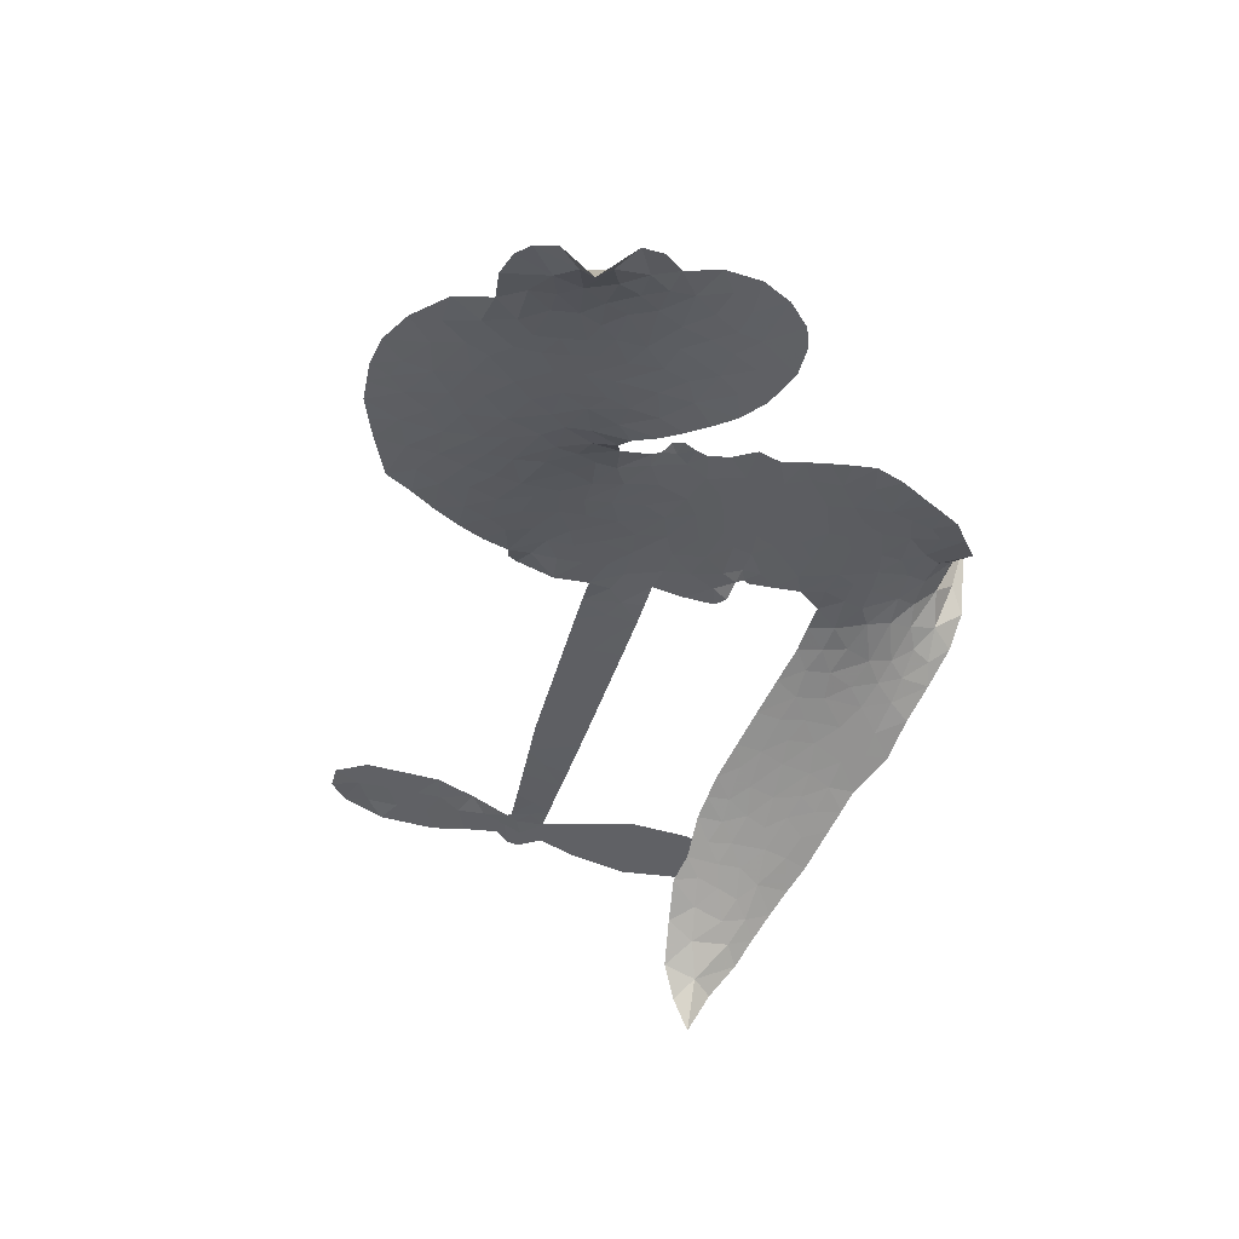
<metadata>
{"format":"obj","ext":"obj","renderer":"f3d","projection":"perspective","resolution":1024,"background":"white","views":[{"elev":-49.4,"azim":-121.7,"up":"+Z"}]}
</metadata>
<code>
v 0.8796 0.5364 0.2257
v 0.8896 0.6141 0.2142
v 0.9182 0.6855 0.1893
v 0.8862 0.739 0.1564
v 0.8813 0.7944 0.1258
v 0.9052 0.872 0
v 0.9395 0.9223 0.102
v 0.9814 0.9536 0.135
v 1.024 0.9671 0.1547
v 1.088 0.9614 0.1819
v 1.16 0.9287 0.2241
v 1.221 0.988 0.2597
v 1.312 1.028 0.2811
v 1.392 1.042 0.2947
v 1.458 1.032 0.3046
v 1.547 0.9991 0.3194
v 1.71 0.8669 0.357
v 1.73 0.8 0.3705
v 1.831 0.5235 0.4716
v 1.856 0.5079 0.486
v 1.869 0.4819 0.5
v 1.859 0.3108 0.5272
v 2.351 0.1565 0.6118
v 2.68 0.03114 0.6795
v 2.694 0.0355 0.6864
v 2.704 0.2186 0.7179
v 2.764 0.3789 0.7338
v 2.823 0.4335 0.7382
v 2.871 0.419 0.741
v 2.906 0.3684 0.75
v 2.898 0.2704 0.73
v 2.852 0.1515 0.7164
v 2.759 0.02758 0.6913
v 2.772 -0.00646 0.6867
v 2.766 -0.03732 0.6845
v 2.72 -0.07343 0.6806
v 2.723 -0.1667 0.6797
v 2.709 -0.2986 0.6797
v 2.637 -0.4604 0.6797
v 2.596 -0.4843 0.6797
v 2.559 -0.4761 0.6797
v 2.527 -0.4241 0.6797
v 2.524 -0.3618 0.6797
v 2.556 -0.2298 0.6797
v 2.67 -0.04871 0.6784
v 1.812 0.1824 0.5463
v 1.803 0.02934 0.5748
v 1.78 0.01248 0.5774
v 1.736 0.0172 0.5876
v 1.729 -0.0009187 0.6008
v 1.739 -0.01892 0.6103
v 1.738 -0.1573 0.669
v 1.78 -0.2358 0.7013
v 1.898 -0.2611 0.6935
v 2.24 -0.2639 0.5832
v 2.343 -0.2767 0.546
v 2.432 -0.3039 0.5055
v 2.492 -0.3035 0.4795
v 2.656 -0.3817 0.3786
v 2.695 -0.4293 0.324
v 2.7 -0.4702 0.25
v 2.665 -0.5111 0.3476
v 2.6 -0.5425 0.4048
v 2.347 -0.5794 0.5381
v 2.146 -0.5848 0.6229
v 2.045 -0.613 0.662
v 1.951 -0.6037 0.6969
v 1.779 -0.61 0.7854
v 1.71 -0.6001 0.8353
v 1.633 -0.5698 1
v 1.526 -0.4882 0.7852
v 1.436 -0.3707 0.7241
v 1.367 -0.1716 0.6592
v 1.353 -0.09046 0.64
v 1.407 0.1242 0.5732
v 1.398 0.1842 0.5548
v 1.428 0.2336 0.5366
v 1.436 0.2839 0.5138
v 1.417 0.3553 0.488
v 1.428 0.3768 0.4836
v 1.453 0.3855 0.475
v 1.459 0.4058 0.4601
v 1.445 0.4898 0.3966
v 1.411 0.5148 0.3579
v 1.368 0.5114 0.3262
v 1.174 0.3937 0.2586
v 1.112 0.3704 0.2511
v 1.027 0.3629 0.2439
v 0.9631 0.3813 0.2394
v 0.9258 0.4099 0.2368
v 0.8934 0.4683 0.2319
v 2.241 0.06708 0.5994
v 2.695 0.008939 0.682
v 1.49 0.3882 0.4707
v 1.703 0.02041 0.5938
v 1.739 -0.08792 0.6381
v 1.449 0.3528 0.4874
v 1.824 0.4738 0.4858
v 1.812 0.1032 0.5622
v 2.455 0.00922 0.6359
v 2.726 0.02325 0.688
v 2.563 -0.01974 0.6569
v 2.616 -0.03423 0.6682
v 1.427 0.3202 0.4976
v 1.723 0.05868 0.5788
v 2.699 0.127 0.7066
v 2.727 -0.01985 0.6836
v 2.729 0.07937 0.6984
v 2.643 -0.4565 0.3594
v 2.59 -0.426 0.6797
v 1.509 0.4574 0.4356
v 1.705 -0.02885 0.6142
v 1.468 0.3147 0.5014
v 0.9955 0.4605 0.2382
v 1.027 0.8857 0.1552
v 1.392 0.587 0.3324
v 1.868 0.3933 0.5019
v 1.766 0.05554 0.574
v 2.516 0.09387 0.6416
v 2.598 0.06251 0.6585
v 1.651 0.07943 0.5787
v 1.746 0.515 0.4567
v 1.495 0.2495 0.5268
v 1.483 0.5635 0.378
v 1.748 0.1252 0.5604
v 2.651 -0.00409 0.6737
v 1.623 -0.006274 0.6088
v 2.605 0.01371 0.6633
v 2.556 0.03176 0.6528
v 1.468 0.1686 0.5563
v 2.464 -0.409 0.4835
v 2.613 -0.1393 0.6798
v 2.829 0.3671 0.7367
v 2.806 0.08954 0.7065
v 2.673 -0.3795 0.6797
v 0.9843 0.7753 0.1614
v 2.509 -0.005258 0.6462
v 2.463 -0.352 0.4878
v 2.67 -0.1117 0.6796
v 2.363 -0.3818 0.5314
v 2.574 -0.3422 0.436
v 2.522 -0.3804 0.4558
v 1.41 0.9236 0.2996
v 1.763 -0.4876 0.7746
v 0.9486 0.5151 0.2303
v 1.108 0.48 0.2508
v 0.9674 0.8671 0.111
v 1.616 0.4025 0.4757
v 1.637 -0.1185 0.6496
v 2.734 0.2987 0.7265
v 2.761 0.1327 0.709
v 0.9434 0.7358 0.1686
v 1.023 0.6687 0.2103
v 1 0.7206 0.189
v 1.109 0.7368 0.2197
v 1.05 0.764 0.1922
v 2.473 -0.5603 0.4788
v 2.586 -0.4136 0.4135
v 1.418 0.9848 0.2993
v 1.609 0.8052 0.3529
v 1.753 -0.551 0.8021
v 1.127 0.4266 0.2536
v 1.27 0.4525 0.2803
v 1.058 0.4315 0.2454
v 1.553 0.413 0.4638
v 1.693 -0.1208 0.6517
v 1.664 -0.2121 0.6851
v 1.058 0.7115 0.2092
v 1.117 0.6335 0.2398
v 1.124 0.835 0.2106
v 1.028 0.8227 0.1665
v 1.346 0.9633 0.2852
v 1.49 0.9433 0.3145
v 1.669 0.8206 0.3597
v 1.865 -0.6069 0.7377
v 1.684 -0.5082 0.8371
v 1.538 0.3375 0.4939
v 1.614 0.5275 0.4282
v 1.099 0.7877 0.2071
v 1.186 0.7788 0.2406
v 1.63 0.9352 0.3381
v 1.5 0.5119 0.4059
v 1.806 -0.5263 0.7629
v 1.861 -0.4363 0.7213
v 1.57 0.4777 0.4387
v 1.62 0.87 0.3449
v 1.786 0.6643 0.4135
v 1.548 0.5423 0.4069
v 1.56 0.9156 0.329
v 1.556 0.6686 0.3697
v 1.671 0.701 0.3864
v 1.535 0.6063 0.3811
v 1.688 0.76 0.3747
v 1.62 0.6133 0.4007
v 1.457 0.661 0.3427
v 1.759 0.7332 0.3907
v 1.481 0.6153 0.3617
v 1.729 0.6816 0.4009
v 1.684 0.6323 0.408
v 1.746 0.6145 0.4239
v 1.701 0.5653 0.4322
v 1.81 0.5945 0.4395
v 1.676 0.4932 0.4521
v 1.77 0.5636 0.4445
v 1.432 0.5607 0.3566
v 1.657 0.02854 0.5947
v 1.608 0.04838 0.5908
v 1.58 0.15 0.5591
v 1.527 -0.006608 0.6117
v 2.868 0.3221 0.7369
v 2.802 0.3043 0.7299
v 2.773 0.2387 0.722
v 1.041 0.5441 0.2361
v 1.048 0.4877 0.2418
v 1.735 0.3608 0.5029
v 0.9608 0.6286 0.211
v 1.283 0.5682 0.2908
v 1.723 -0.2156 0.6893
v 1.69 -0.3207 0.7251
v 1.736 -0.279 0.7096
v 1.683 -0.2653 0.705
v 1.581 -0.2691 0.7037
v 1.634 -0.2987 0.7171
v 1.78 -0.3729 0.7315
v 1.557 -0.3756 0.7473
v 1.743 -0.3325 0.7248
v 1.7 -0.4062 0.7615
v 1.814 -0.3062 0.71
v 1.584 -0.3263 0.7274
v 1.401 -0.2714 0.6901
v 1.63 -0.3841 0.7569
v 1.099 0.8962 0.1933
v 1.073 0.8509 0.1846
v 1.283 0.9731 0.2717
v 1.234 0.9174 0.2538
v 1.304 0.9108 0.2745
v 1.259 0.8345 0.2617
v 1.503 1.016 0.3118
v 1.466 0.986 0.3078
v 1.683 -0.5581 0.8842
v 1.605 -0.4962 0.8518
v 1.185 0.6943 0.2505
v 1.589 0.9677 0.3281
v 1.481 0.8215 0.3236
v 1.53 0.1921 0.5464
v 1.518 0.1152 0.5721
v 1.622 0.2698 0.5222
v 1.559 0.2575 0.5242
v 1.594 0.2122 0.5395
v 1.653 0.1652 0.5533
v 1.47 -0.1134 0.6463
v 2.751 0.1875 0.7155
v 2.81 0.1923 0.7185
v 2.875 0.2109 0.7232
v 2.84 0.2584 0.7269
v 1 0.511 0.2347
v 0.9834 0.5709 0.2253
v 1.039 0.6077 0.2266
v 1.806 0.3583 0.5093
v 1.727 0.4374 0.4783
v 0.9697 0.6787 0.1974
v 1.339 0.5572 0.3121
v 1.333 0.6311 0.3038
v 1.319 0.4818 0.2987
v 1.193 0.4809 0.2655
v 1.269 0.5107 0.2851
v 1.211 0.5491 0.2703
v 1.232 0.6298 0.2714
v 1.713 -0.4605 0.7878
v 1.763 -0.4291 0.7543
v 1.649 -0.4454 0.7952
v 1.584 -0.435 0.7847
v 1.851 -0.3673 0.7124
v 2.069 -0.2635 0.6428
v 1.875 -0.3143 0.7002
v 1.919 -0.3649 0.6932
v 1.984 -0.2629 0.6703
v 1.931 -0.4311 0.6962
v 1.9 -0.4878 0.7136
v 2.041 -0.3783 0.6548
v 1.936 -0.3085 0.6848
v 1.844 -0.4875 0.7373
v 1.928 -0.5446 0.7058
v 1.978 -0.3892 0.6767
v 2.001 -0.3258 0.666
v 2.005 -0.55 0.6752
v 2.062 -0.3226 0.6458
v 2.024 -0.4641 0.6647
v 2.154 -0.3882 0.6146
v 1.964 -0.4832 0.6883
v 2.155 -0.2635 0.6131
v 2.099 -0.3678 0.6342
v 2.08 -0.4296 0.6426
v 2.146 -0.3257 0.6166
v 2.095 -0.515 0.6397
v 2.23 -0.3483 0.5857
v 1.839 -0.2494 0.7027
v 1.187 0.8671 0.2353
v 1.161 0.7355 0.2374
v 1.131 0.6919 0.2343
v 1.215 0.738 0.2548
v 1.242 0.7848 0.2592
v 1.249 0.6893 0.2708
v 1.345 0.7845 0.2913
v 1.274 0.7407 0.2734
v 1.32 0.6942 0.2928
v 1.389 0.6775 0.3173
v 1.411 0.6346 0.3315
v 1.448 0.7434 0.3253
v 1.371 0.7325 0.3044
v 1.506 0.8806 0.3226
v 1.443 0.8707 0.3098
v 1.547 0.8291 0.337
v 1.364 0.864 0.291
v 1.411 0.8114 0.3071
v 1.523 0.7601 0.3424
v 1.568 0.0904 0.5786
v 1.523 0.05423 0.5919
v 1.38 0.01517 0.6113
v 1.459 0.07838 0.5866
v 1.393 0.06933 0.5936
v 1.431 0.0299 0.6036
v 1.423 -0.04965 0.628
v 1.622 0.1237 0.5663
v 1.693 0.1203 0.5645
v 1.714 0.1934 0.5454
v 1.408 -0.1232 0.6483
v 1.514 -0.2995 0.7103
v 0.9256 0.5705 0.2217
v 1.815 0.4155 0.4951
v 1.669 0.4324 0.472
v 1.624 0.4644 0.4535
v 1.665 0.3575 0.4968
v 1.772 0.4658 0.4769
v 1.222 0.4229 0.2675
v 1.281 0.6168 0.2876
v 1.176 0.64 0.2543
v 1.149 0.5765 0.2533
v 1.089 0.5797 0.2406
v 2.061 -0.5597 0.6543
v 2.147 -0.4612 0.6182
v 1.208 0.8232 0.2449
v 1.309 0.8594 0.2761
v 1.496 0.7075 0.3446
v 1.484 -0.0515 0.6271
v 1.554 -0.104 0.6437
v 1.367 -0.03787 0.6271
v 1.763 0.1841 0.5475
v 1.807 0.2573 0.5353
v 1.671 0.2354 0.5342
v 1.74 0.2765 0.5264
v 1.765 0.4055 0.4925
v 1.602 0.3327 0.4999
v 1.152 0.5201 0.2572
v 2.159 -0.5228 0.6153
v 2.247 -0.5817 0.5793
v 2.259 -0.4707 0.5739
v 2.197 -0.5832 0.6006
v 2.222 -0.5251 0.5895
v 2.287 -0.5291 0.5625
v 2.203 -0.4729 0.5968
v 2.23 -0.4132 0.5858
v 2.344 -0.465 0.538
v 2.293 -0.3814 0.561
v 2.328 -0.3336 0.5482
v 2.383 -0.3304 0.525
v 2.291 -0.2701 0.5649
v 2.026 0.1248 0.5668
v 2.105 0.2338 0.5732
v 1.79 0.3058 0.5228
v 1.689 0.3015 0.5162
v 2.343 -0.5223 0.5385
v 2.422 -0.4935 0.5021
v 2.41 -0.5696 0.5102
v 2.523 -0.4581 0.4493
v 2.276 -0.3204 0.569
v 1.919 0.1536 0.5522
v 2.469 -0.4643 0.4787
v 2.536 -0.5512 0.4437
v 2.501 -0.509 0.4618
v 2.562 -0.4999 0.4252
v 1.982 0.2723 0.5547
v 1.856 0.2609 0.5374
v 1.921 0.2916 0.5441
v 2.601 -0.3485 0.6797
v 2.655 -0.323 0.6797
v 2.647 -0.2329 0.6797
v 2.54 -0.2958 0.6797
v 2.603 -0.2841 0.6797
v 0.9385 0.8147 0.1157
v 1.655 -0.05957 0.6274
v 1.596 -0.06145 0.6288
v 1.617 0.6747 0.3826
v 1.617 0.7401 0.3671
v 1.649 0.569 0.4213
v 1.481 -0.4296 0.7518
v 1.496 -0.3716 0.7348
v 2.198 -0.3016 0.5978
v 1.453 -0.201 0.6725
v 1.521 -0.2271 0.685
v 1.589 -0.1904 0.6748
v 1.503 -0.1669 0.6639
v 1.634 -0.1701 0.6685
v 1.551 -0.1556 0.6614
v 2.3 -0.4347 0.5572
v 2.404 -0.4316 0.5116
v 2.417 -0.3791 0.5075
v 1.933 0.2224 0.5506
v 1.866 0.168 0.5468
v 1.983 0.1767 0.5592
v 2.044 0.253 0.564
v 2.134 0.09597 0.5828
v 2.048 0.1872 0.5674
v 2.08 0.1104 0.5747
v 2.228 0.1952 0.5922
v 2.124 0.1657 0.5786
v 2.188 0.1393 0.5888
v 2.167 0.2145 0.5826
v 2.187 0.08153 0.591
v 2.716 -0.2326 0.6797
v 2.663 -0.1742 0.6797
v 2.585 -0.1845 0.6797
v 1.565 0.7227 0.3594
v 1.384 -0.2216 0.6737
v 1.462 -0.2633 0.6931
v 1.418 -0.3212 0.7075
v 1.47 -0.3262 0.7149
v 1.882 0.2165 0.545
v 2.434 0.1252 0.6259
v 2.46 0.07005 0.6334
v 2.348 0.03817 0.6169
v 2.402 0.0237 0.6262
v 2.389 0.08344 0.6213
v 2.328 0.09799 0.6111
v 2.29 0.1759 0.6019
v 2.249 0.1289 0.5981
v 1.872 -0.536 0.7309
v 1.821 -0.5766 0.7601
f 112 206 391
f 186 160 174
f 75 130 76
f 203 122 201
f 105 121 206
f 45 107 93
f 51 50 112
f 123 78 77
f 89 88 114
f 125 118 99
f 1 91 145
f 162 164 87
f 25 108 106
f 43 42 110
f 80 79 97
f 126 93 24
f 58 138 142
f 179 299 180
f 128 129 102
f 105 125 325
f 52 166 167
f 143 159 172
f 240 176 70
f 142 138 131
f 176 240 161
f 223 231 219
f 59 158 109
f 95 112 50
f 117 21 98
f 113 94 97
f 97 104 113
f 104 78 113
f 349 383 22
f 166 112 391
f 105 95 49
f 74 73 327
f 51 112 96
f 82 94 111
f 107 34 101
f 52 218 53
f 323 345 322
f 203 260 122
f 90 89 114
f 167 221 218
f 145 256 257
f 91 90 114
f 298 232 170
f 98 19 334
f 282 183 437
f 77 76 130
f 4 3 152
f 152 5 4
f 56 365 366
f 45 126 103
f 115 9 8
f 8 7 147
f 45 139 36
f 106 151 252
f 147 7 6
f 381 158 375
f 114 145 91
f 246 208 245
f 136 154 156
f 10 9 115
f 19 122 334
f 205 83 124
f 17 174 18
f 84 205 116
f 165 111 94
f 182 83 111
f 162 146 164
f 239 15 159
f 206 207 127
f 129 137 102
f 236 234 235
f 350 250 326
f 172 159 14
f 180 302 342
f 126 45 93
f 322 318 320
f 239 238 15
f 211 150 212
f 5 152 390
f 136 152 154
f 25 93 101
f 31 30 210
f 107 45 36
f 124 192 197
f 161 183 144
f 119 430 137
f 120 119 129
f 296 364 376
f 359 361 355
f 287 274 285
f 363 373 406
f 276 285 281
f 50 49 95
f 53 218 220
f 275 54 297
f 49 48 118
f 126 128 103
f 274 287 294
f 58 57 138
f 78 123 113
f 407 406 131
f 118 105 49
f 375 158 142
f 68 161 69
f 61 109 62
f 421 139 132
f 109 60 59
f 166 52 96
f 423 394 160
f 60 109 61
f 348 349 351
f 85 84 116
f 141 58 142
f 162 87 86
f 43 110 385
f 134 32 151
f 386 385 135
f 110 42 41
f 110 135 385
f 102 103 128
f 57 366 407
f 40 110 41
f 40 39 110
f 421 387 420
f 119 137 129
f 141 158 59
f 37 36 139
f 105 206 95
f 47 118 48
f 94 81 97
f 95 206 112
f 430 433 432
f 432 100 430
f 413 416 369
f 82 81 94
f 177 165 94
f 98 20 19
f 98 21 20
f 97 79 104
f 63 62 109
f 108 151 106
f 117 330 259
f 210 133 211
f 93 107 101
f 83 82 111
f 259 22 117
f 348 99 46
f 47 99 118
f 24 93 25
f 132 139 45
f 35 34 107
f 126 24 128
f 101 34 33
f 118 125 105
f 130 123 77
f 115 8 147
f 128 24 120
f 108 101 33
f 27 133 28
f 108 33 134
f 255 253 254
f 185 111 165
f 28 133 29
f 133 30 29
f 129 128 120
f 110 39 135
f 159 15 14
f 145 114 256
f 193 160 394
f 101 108 25
f 389 388 385
f 36 35 107
f 168 154 153
f 81 80 97
f 372 373 363
f 151 108 134
f 214 114 164
f 145 257 329
f 163 265 335
f 179 233 171
f 390 6 5
f 147 390 171
f 113 123 177
f 177 123 248
f 209 346 392
f 397 396 225
f 261 154 152
f 27 150 211
f 253 252 151
f 152 136 390
f 3 2 216
f 168 169 300
f 261 152 3
f 168 156 154
f 261 153 154
f 234 236 172
f 179 156 155
f 147 171 115
f 64 374 372
f 375 380 381
f 141 142 158
f 142 131 375
f 172 14 13
f 143 173 239
f 308 205 197
f 196 198 187
f 283 175 67
f 161 144 176
f 264 266 163
f 214 146 213
f 85 262 264
f 262 85 116
f 114 88 164
f 87 164 88
f 177 94 113
f 332 148 331
f 112 166 96
f 166 149 403
f 346 209 345
f 223 219 221
f 169 168 153
f 155 156 168
f 265 162 86
f 162 265 146
f 179 180 170
f 11 10 232
f 136 156 171
f 171 156 179
f 12 234 13
f 172 13 234
f 173 311 189
f 189 311 313
f 16 173 189
f 200 198 199
f 288 280 284
f 183 282 144
f 270 184 224
f 70 176 241
f 245 248 123
f 148 165 177
f 188 194 192
f 188 182 185
f 179 155 299
f 179 170 233
f 299 300 242
f 301 302 180
f 188 192 124
f 17 181 186
f 83 182 124
f 438 161 68
f 437 283 279
f 288 290 286
f 220 226 228
f 332 165 148
f 188 185 178
f 17 186 174
f 189 186 181
f 174 193 18
f 185 182 111
f 202 187 200
f 182 188 124
f 16 189 243
f 311 173 312
f 189 313 186
f 194 190 192
f 18 193 196
f 194 188 178
f 190 195 197
f 160 193 174
f 198 196 193
f 122 204 201
f 393 194 199
f 160 313 316
f 304 314 343
f 190 197 192
f 198 193 191
f 197 195 308
f 199 191 393
f 198 191 199
f 395 194 178
f 198 200 187
f 201 200 199
f 204 19 202
f 395 199 194
f 201 395 203
f 332 178 185
f 204 202 200
f 260 331 333
f 201 204 200
f 19 204 122
f 83 205 84
f 197 205 124
f 207 206 121
f 206 127 391
f 324 317 207
f 130 320 246
f 250 350 249
f 123 130 245
f 127 207 209
f 207 121 324
f 30 133 210
f 133 27 211
f 150 26 212
f 210 211 255
f 252 212 26
f 253 255 212
f 146 354 339
f 258 153 216
f 146 214 164
f 256 214 213
f 353 247 333
f 348 46 349
f 2 1 329
f 216 257 258
f 307 263 308
f 354 267 338
f 52 167 218
f 221 220 218
f 221 167 223
f 269 270 227
f 219 226 220
f 53 220 228
f 167 222 223
f 219 220 221
f 402 400 404
f 328 225 229
f 222 229 223
f 269 227 271
f 226 227 224
f 224 273 228
f 397 72 396
f 71 70 241
f 227 226 219
f 226 224 228
f 223 229 231
f 144 269 176
f 273 224 184
f 297 53 228
f 399 251 327
f 231 229 225
f 400 402 399
f 426 427 425
f 71 241 272
f 219 231 227
f 10 115 232
f 233 115 171
f 170 232 233
f 115 233 232
f 11 235 12
f 234 12 235
f 11 232 298
f 236 143 172
f 235 11 298
f 235 237 343
f 299 301 180
f 237 302 304
f 143 239 159
f 173 16 238
f 173 238 239
f 70 69 240
f 161 240 69
f 176 269 271
f 271 231 272
f 338 268 337
f 262 263 217
f 314 312 143
f 189 181 243
f 316 313 244
f 246 245 130
f 249 248 245
f 319 322 321
f 318 207 317
f 250 249 208
f 215 260 333
f 249 245 208
f 248 247 353
f 250 208 324
f 247 248 249
f 325 250 324
f 325 326 250
f 230 399 424
f 400 222 401
f 106 252 26
f 253 151 32
f 255 254 31
f 212 252 253
f 210 255 31
f 253 32 254
f 212 255 211
f 214 256 114
f 257 256 213
f 257 213 258
f 216 2 329
f 339 258 213
f 169 153 258
f 330 117 98
f 326 351 350
f 331 260 203
f 259 330 352
f 3 216 261
f 153 261 216
f 263 262 116
f 266 264 262
f 310 304 305
f 301 242 303
f 265 266 267
f 266 262 217
f 267 266 217
f 265 163 266
f 268 267 217
f 268 338 267
f 263 336 217
f 268 303 337
f 270 269 144
f 227 231 271
f 270 144 282
f 227 270 224
f 272 231 225
f 176 271 241
f 272 225 396
f 241 271 272
f 184 278 276
f 228 273 275
f 276 284 285
f 285 274 277
f 273 276 275
f 284 276 278
f 184 276 273
f 54 275 281
f 175 283 437
f 276 281 275
f 279 184 282
f 278 184 279
f 437 279 282
f 290 288 284
f 376 398 296
f 277 54 281
f 282 184 270
f 438 183 161
f 66 286 67
f 67 286 283
f 279 290 278
f 284 280 285
f 285 280 287
f 277 281 285
f 340 65 295
f 278 290 284
f 292 287 280
f 294 287 292
f 340 286 66
f 341 293 295
f 292 280 293
f 358 359 355
f 279 283 290
f 286 290 283
f 293 280 288
f 291 294 398
f 294 292 289
f 295 293 288
f 289 292 293
f 294 289 296
f 294 291 274
f 340 288 286
f 293 341 289
f 361 362 341
f 365 376 364
f 342 170 180
f 275 297 228
f 237 235 298
f 300 299 155
f 301 299 242
f 168 300 155
f 337 300 169
f 242 337 303
f 342 302 237
f 305 301 303
f 311 312 244
f 336 303 268
f 307 310 306
f 301 305 302
f 305 303 306
f 303 336 306
f 304 302 305
f 307 306 263
f 305 306 310
f 308 263 116
f 307 195 309
f 308 116 205
f 195 307 308
f 309 344 316
f 309 244 315
f 307 309 310
f 315 310 309
f 312 173 143
f 313 311 244
f 314 143 236
f 315 312 314
f 244 309 316
f 186 313 160
f 343 314 236
f 315 314 304
f 315 304 310
f 244 312 315
f 344 309 195
f 393 394 423
f 208 246 317
f 318 317 246
f 75 320 130
f 207 318 209
f 323 251 345
f 320 318 246
f 320 321 322
f 322 319 323
f 320 75 321
f 318 322 209
f 347 74 323
f 327 323 74
f 317 324 208
f 325 324 121
f 105 325 121
f 326 325 125
f 348 326 125
f 350 247 249
f 230 425 399
f 323 327 251
f 427 397 328
f 73 399 327
f 145 329 1
f 216 329 257
f 334 330 98
f 215 352 260
f 332 331 203
f 331 148 333
f 178 332 203
f 332 185 165
f 353 333 148
f 371 247 350
f 122 260 334
f 334 260 352
f 336 263 306
f 265 86 335
f 268 217 336
f 300 337 242
f 337 169 338
f 169 258 339
f 265 354 146
f 146 339 213
f 169 339 338
f 65 340 66
f 288 340 295
f 65 355 295
f 341 295 355
f 237 298 342
f 170 342 298
f 235 343 236
f 304 343 237
f 195 190 344
f 423 344 190
f 346 345 251
f 322 345 209
f 399 425 400
f 391 392 149
f 99 348 125
f 323 319 347
f 413 410 368
f 259 370 22
f 215 351 370
f 326 348 351
f 371 333 247
f 370 351 349
f 371 215 333
f 259 352 215
f 334 352 330
f 148 177 353
f 248 353 177
f 267 354 265
f 339 354 338
f 360 363 357
f 289 341 362
f 357 359 360
f 358 356 359
f 364 140 365
f 360 359 356
f 355 65 358
f 361 359 357
f 356 64 360
f 364 405 140
f 361 357 362
f 355 361 341
f 357 363 405
f 289 362 296
f 360 64 372
f 374 157 373
f 296 362 364
f 362 357 405
f 366 365 140
f 398 376 55
f 366 140 407
f 56 366 57
f 417 415 418
f 365 56 367
f 428 384 383
f 22 370 349
f 215 370 259
f 350 351 371
f 215 371 351
f 373 157 380
f 363 360 372
f 378 375 131
f 373 378 406
f 372 374 373
f 381 380 379
f 365 367 376
f 55 376 367
f 377 410 408
f 46 383 349
f 406 378 131
f 373 380 378
f 63 381 379
f 380 375 378
f 157 379 380
f 63 109 381
f 158 381 109
f 408 382 384
f 22 383 384
f 386 135 38
f 377 408 428
f 428 46 409
f 385 386 389
f 387 386 38
f 389 44 388
f 421 420 37
f 422 44 387
f 386 387 389
f 43 385 388
f 44 389 387
f 171 390 136
f 6 390 147
f 392 391 127
f 166 391 149
f 209 392 127
f 149 392 346
f 394 393 191
f 190 194 393
f 193 394 191
f 423 160 316
f 203 395 178
f 199 395 201
f 272 396 71
f 222 328 229
f 328 397 225
f 291 398 55
f 294 296 398
f 400 328 222
f 401 222 167
f 399 402 251
f 167 403 401
f 404 149 346
f 404 400 401
f 346 251 402
f 166 403 167
f 404 403 149
f 404 401 403
f 346 402 404
f 140 405 363
f 362 405 364
f 407 131 138
f 363 406 140
f 407 138 57
f 140 406 407
f 410 377 368
f 413 411 410
f 428 408 384
f 382 408 410
f 413 414 416
f 382 410 411
f 369 411 413
f 416 414 412
f 436 434 435
f 413 368 414
f 417 416 412
f 92 436 419
f 418 369 416
f 417 419 436
f 139 421 37
f 417 418 416
f 417 412 419
f 387 38 420
f 422 421 132
f 344 423 316
f 421 422 387
f 393 423 190
f 72 397 427
f 399 73 424
f 400 425 328
f 425 427 328
f 425 230 426
f 72 427 426
f 46 428 383
f 377 428 409
f 119 429 430
f 137 430 100
f 432 433 431
f 429 23 433
f 434 431 433
f 433 430 429
f 434 433 23
f 415 417 436
f 92 431 434
f 434 436 92
f 434 23 435
f 415 436 435
f 437 183 438
f 68 175 438
f 437 438 175

</code>
